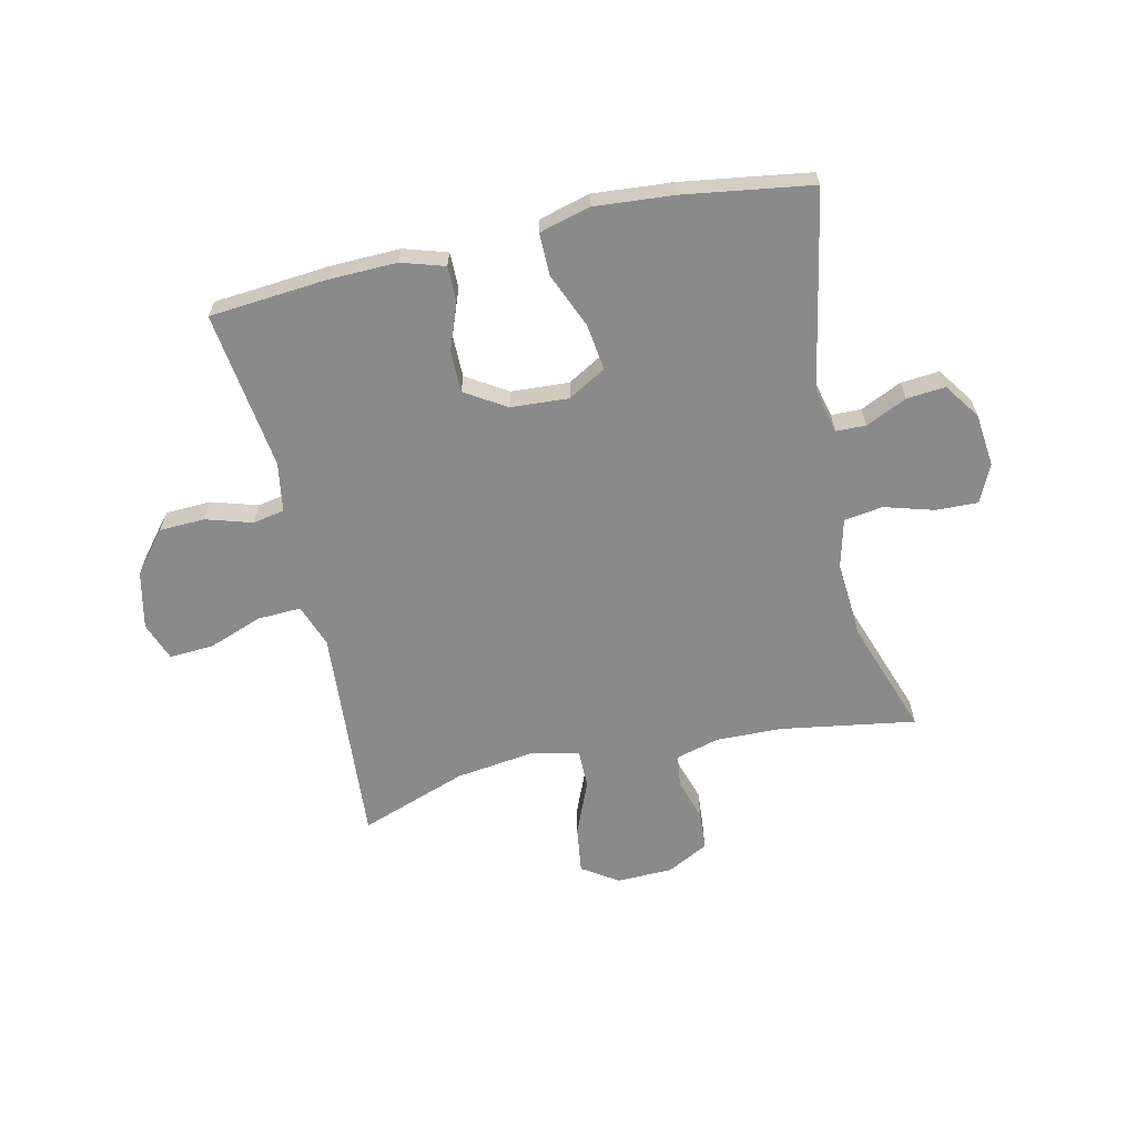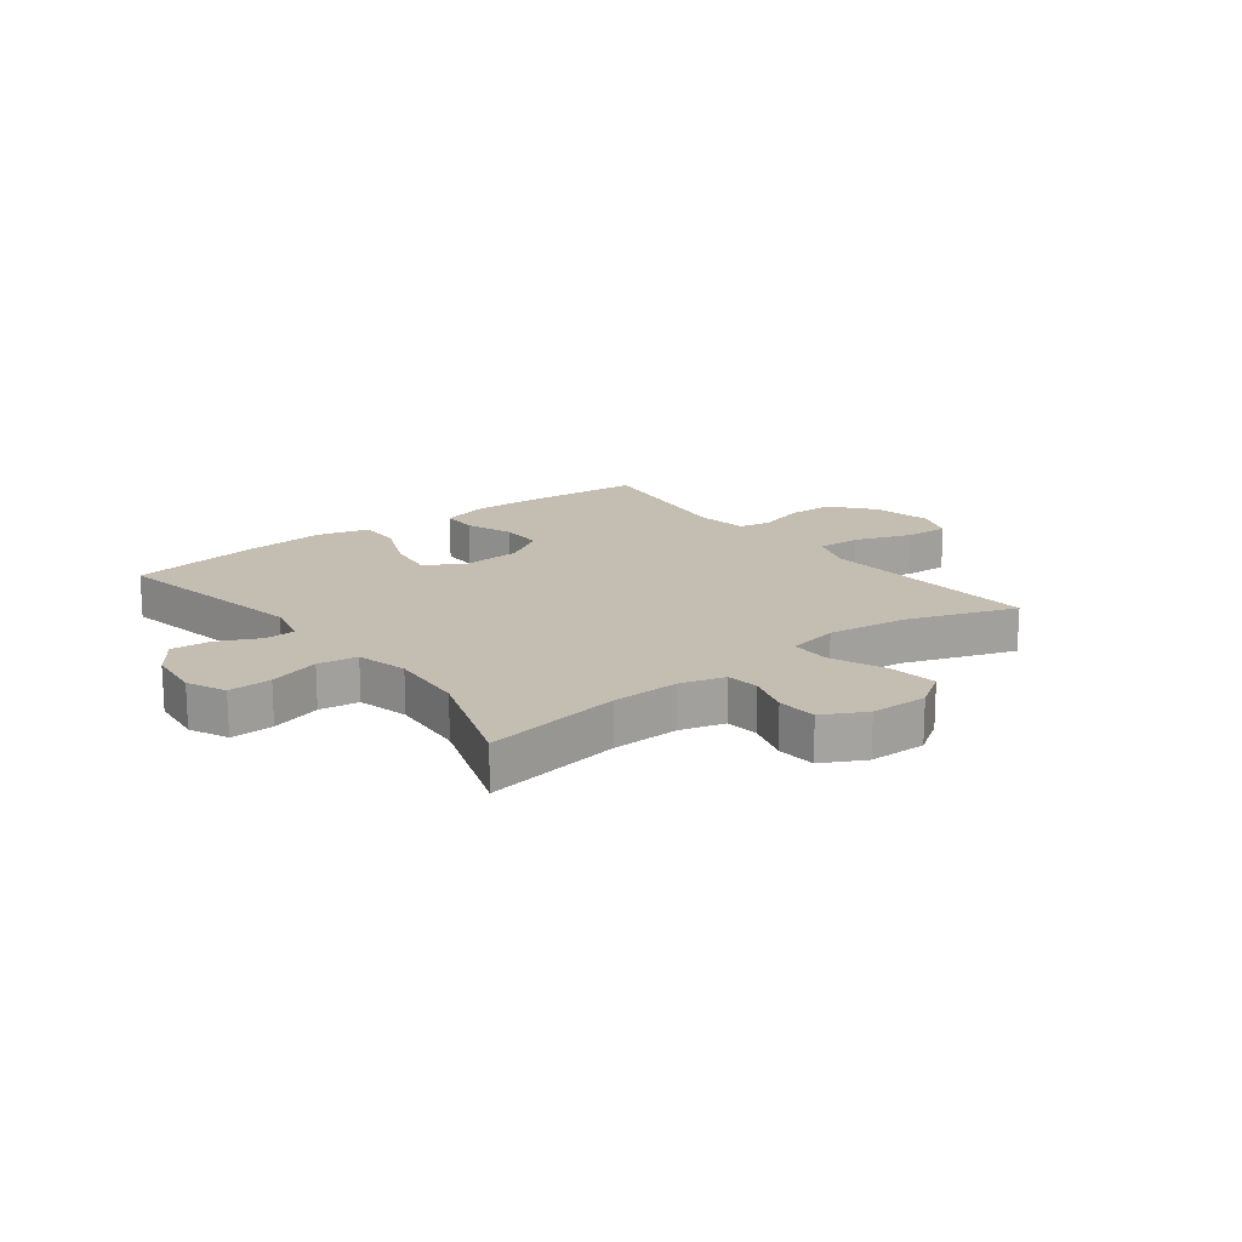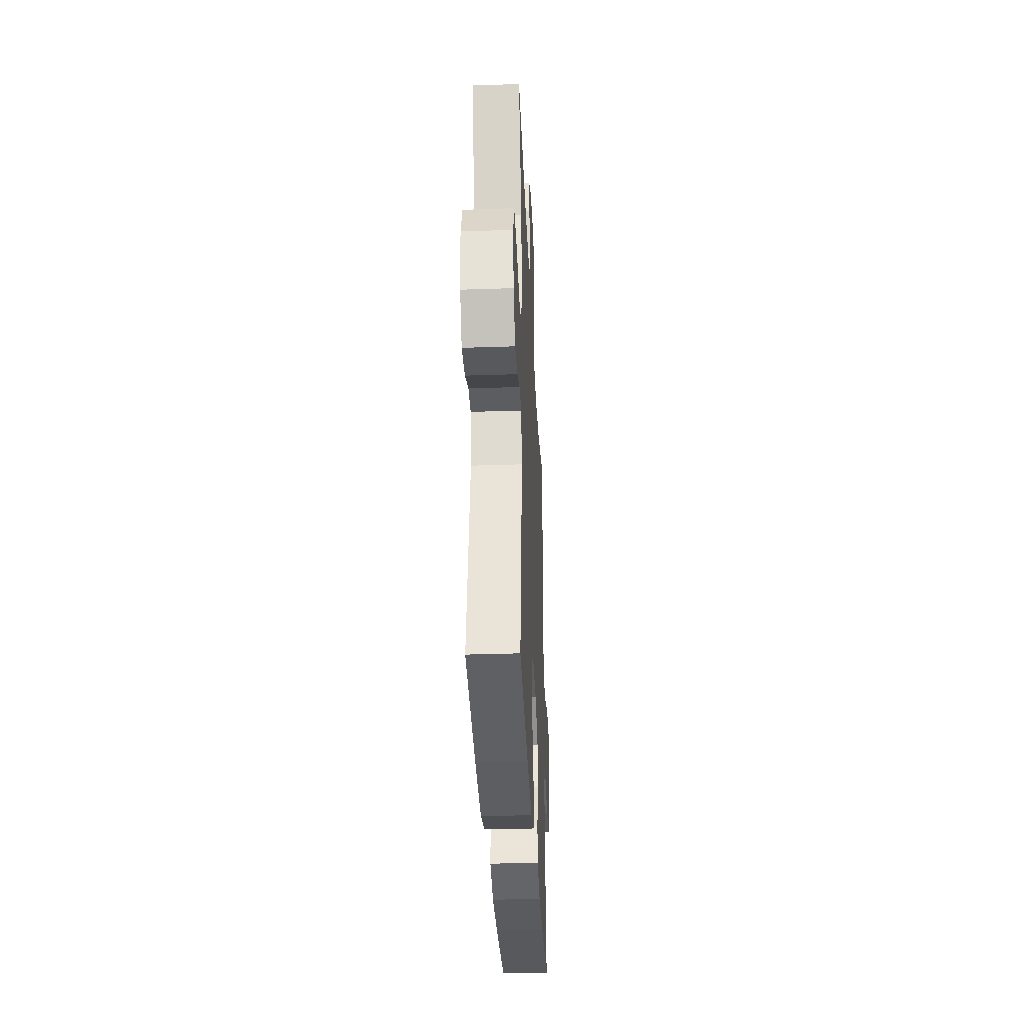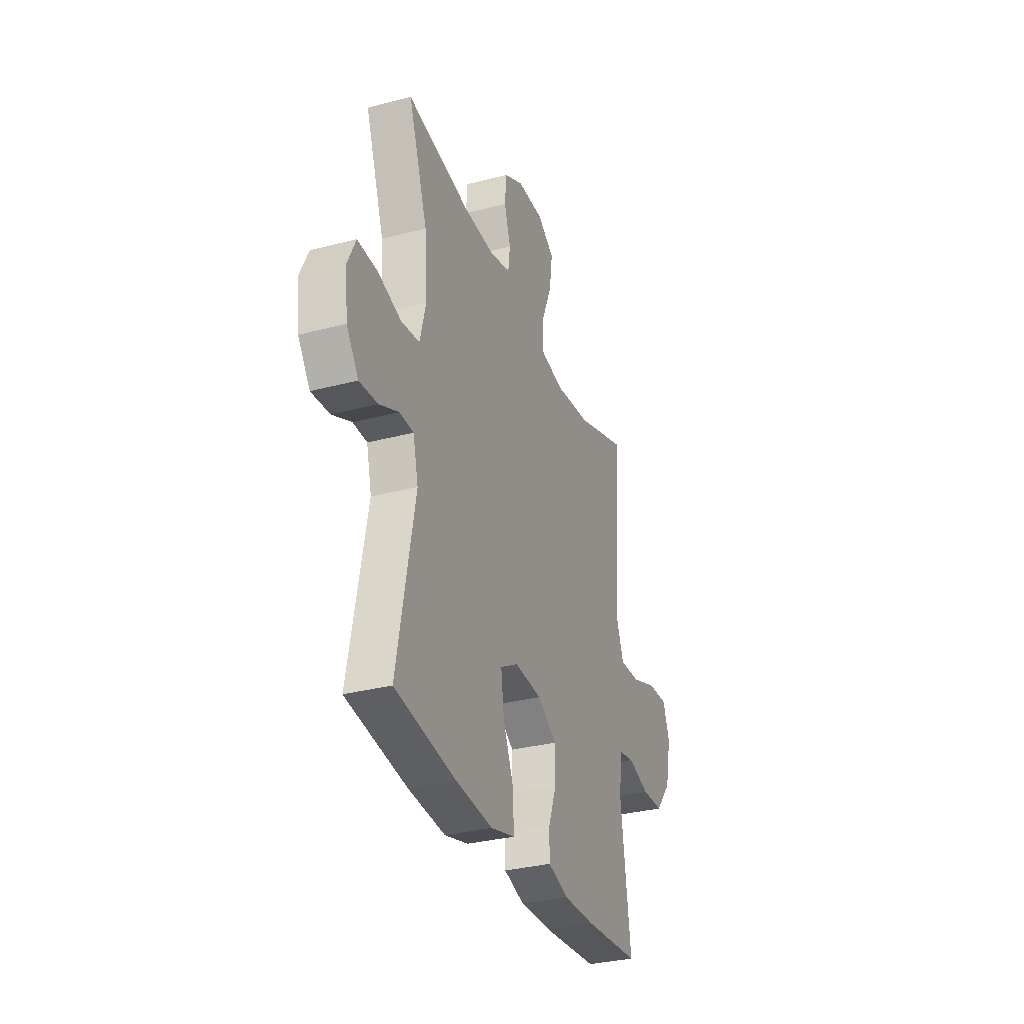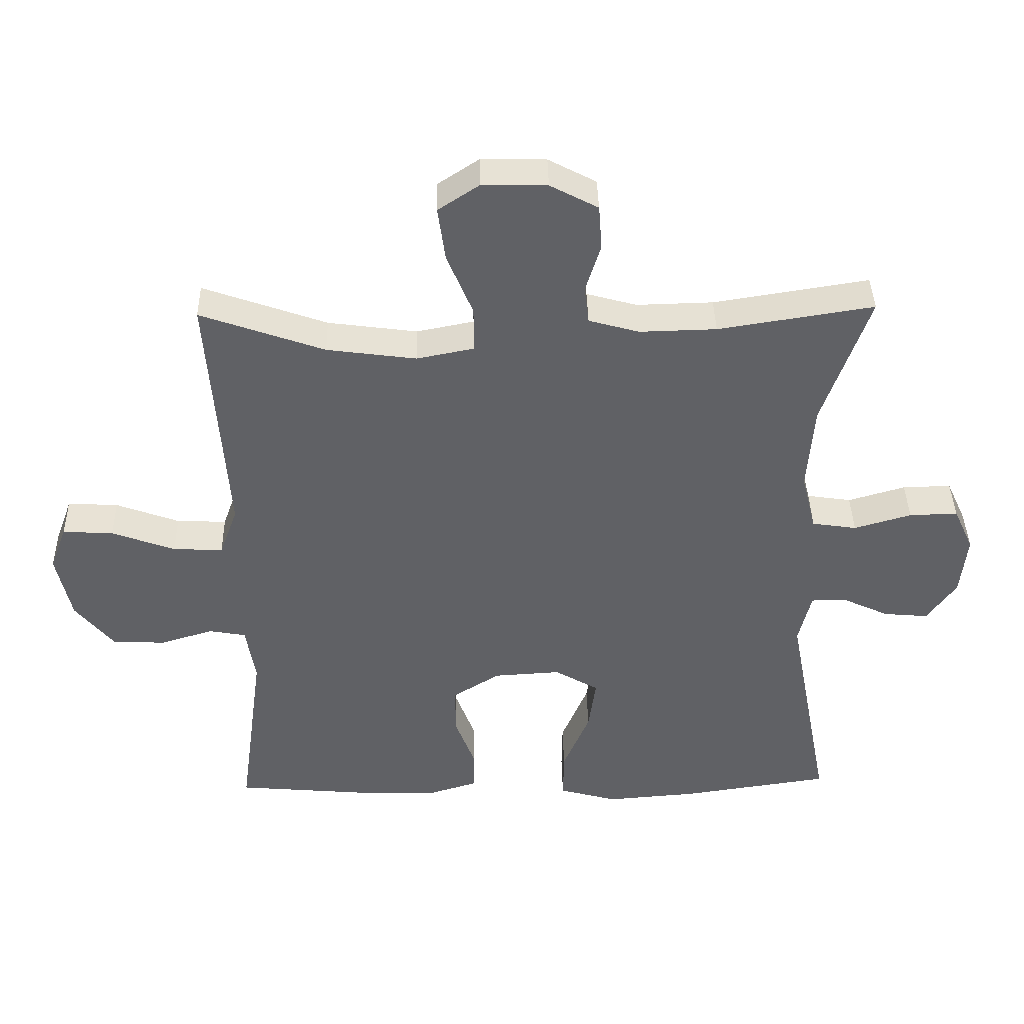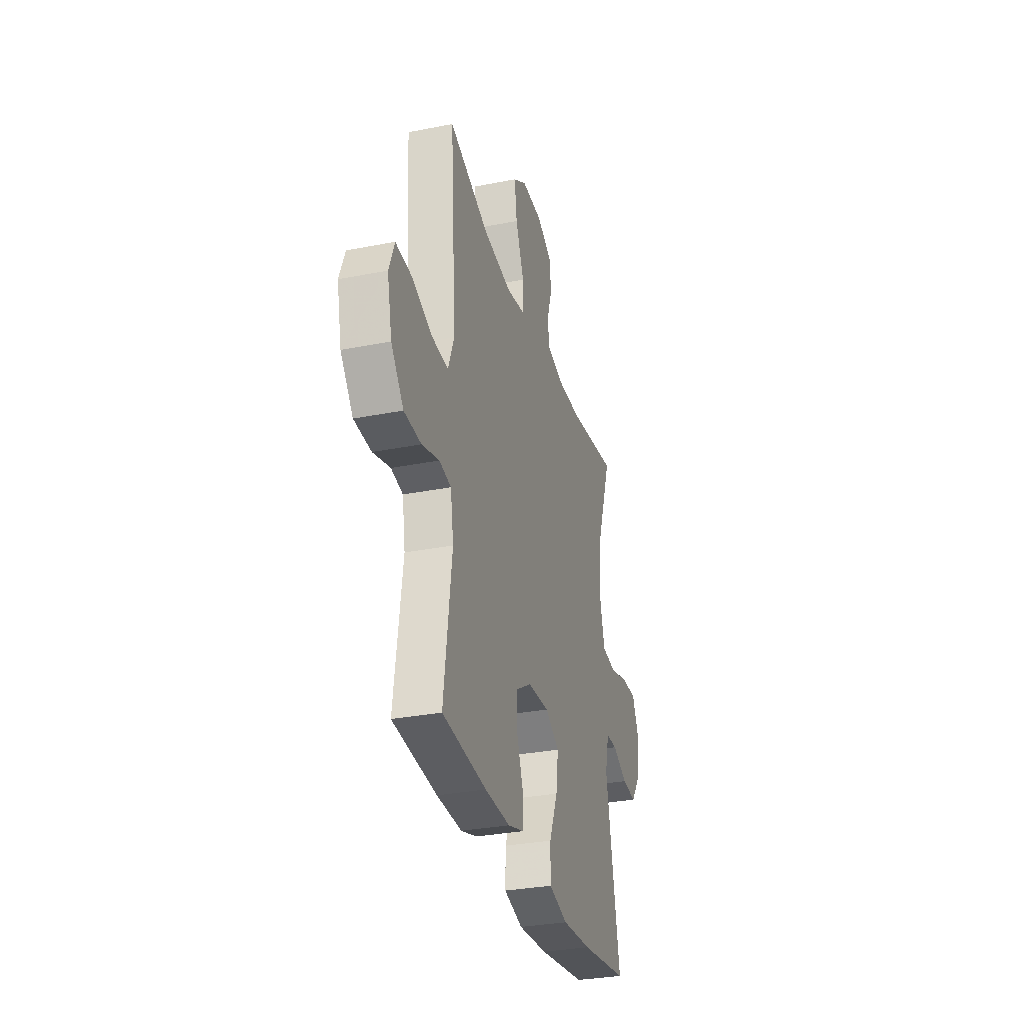
<metadata>
{"format":"obj","ext":"obj","renderer":"f3d","projection":"perspective","resolution":1024,"background":"white","views":[{"elev":-63.4,"azim":-167.4,"up":"+Y"},{"elev":17.2,"azim":-37.6,"up":"+Y"},{"elev":-34.5,"azim":-87.4,"up":"+Z"},{"elev":-32.2,"azim":-69.8,"up":"+Z"},{"elev":39.7,"azim":178.8,"up":"+Z"},{"elev":-31.6,"azim":105.6,"up":"+Z"}]}
</metadata>
<code>
v 0.5 0.07 0.5
v 0.481 0.07 0.235
v 0.473 0.07 0.119
v 0.5 0.07 0.045
v 0.575 0.07 0.048
v 0.67 0.07 0.083
v 0.746 0.07 0.087
v 0.771 0.07 0.02
v 0.749 0.07 -0.08
v 0.691 0.07 -0.151
v 0.612 0.07 -0.154
v 0.532 0.07 -0.13
v 0.477 0.07 -0.14
v 0.463 0.07 -0.226
v 0.5 0.07 -0.5
v 0.295 0.07 -0.518
v 0.178 0.07 -0.521
v 0.103 0.07 -0.498
v 0.103 0.07 -0.437
v 0.133 0.07 -0.357
v 0.133 0.07 -0.284
v 0.062 0.07 -0.24
v -0.038 0.07 -0.234
v -0.104 0.07 -0.272
v -0.093 0.07 -0.352
v -0.053 0.07 -0.447
v -0.052 0.07 -0.52
v -0.14 0.07 -0.544
v -0.277 0.07 -0.533
v -0.5 0.07 -0.5
v -0.435 0.07 -0.159
v -0.454 0.07 -0.081
v -0.506 0.07 -0.08
v -0.577 0.07 -0.113
v -0.644 0.07 -0.119
v -0.688 0.07 -0.057
v -0.698 0.07 0.035
v -0.668 0.07 0.1
v -0.595 0.07 0.098
v -0.509 0.07 0.073
v -0.442 0.07 0.083
v -0.42 0.07 0.17
v -0.43 0.07 0.3
v -0.5 0.07 0.5
v -0.267 0.07 0.463
v -0.152 0.07 0.46
v -0.076 0.07 0.481
v -0.069 0.07 0.537
v -0.092 0.07 0.61
v -0.087 0.07 0.677
v -0.015 0.07 0.715
v 0.082 0.07 0.717
v 0.144 0.07 0.676
v 0.133 0.07 0.595
v 0.094 0.07 0.501
v 0.094 0.07 0.433
v 0.18 0.07 0.416
v 0.314 0.07 0.434
v 0.5 0 0.5
v 0.481 0 0.235
v 0.473 0 0.119
v 0.5 0 0.045
v 0.575 0 0.048
v 0.67 0 0.083
v 0.746 0 0.087
v 0.771 0 0.02
v 0.749 0 -0.08
v 0.691 0 -0.151
v 0.612 0 -0.154
v 0.532 0 -0.13
v 0.477 0 -0.14
v 0.463 0 -0.226
v 0.5 0 -0.5
v 0.295 0 -0.518
v 0.178 0 -0.521
v 0.103 0 -0.498
v 0.103 0 -0.437
v 0.133 0 -0.357
v 0.133 0 -0.284
v 0.062 0 -0.24
v -0.038 0 -0.234
v -0.104 0 -0.272
v -0.093 0 -0.352
v -0.053 0 -0.447
v -0.052 0 -0.52
v -0.14 0 -0.544
v -0.277 0 -0.533
v -0.5 0 -0.5
v -0.435 0 -0.159
v -0.454 0 -0.081
v -0.506 0 -0.08
v -0.577 0 -0.113
v -0.644 0 -0.119
v -0.688 0 -0.057
v -0.698 0 0.035
v -0.668 0 0.1
v -0.595 0 0.098
v -0.509 0 0.073
v -0.442 0 0.083
v -0.42 0 0.17
v -0.43 0 0.3
v -0.5 0 0.5
v -0.267 0 0.463
v -0.152 0 0.46
v -0.076 0 0.481
v -0.069 0 0.537
v -0.092 0 0.61
v -0.087 0 0.677
v -0.015 0 0.715
v 0.082 0 0.717
v 0.144 0 0.676
v 0.133 0 0.595
v 0.094 0 0.501
v 0.094 0 0.433
v 0.18 0 0.416
v 0.314 0 0.434
f 52 53 54 55
f 52 55 56
f 51 52 56
f 48 49 50 51
f 47 48 51 56
f 46 47 56
f 45 46 56 57
f 43 44 45
f 42 43 45 57
f 37 38 39 40
f 37 40 41
f 36 37 41
f 33 34 35 36
f 32 33 36 41
f 31 32 41 42
f 29 30 31
f 25 26 27 28
f 24 25 28 29
f 17 18 19 20
f 17 20 21
f 14 15 16 17
f 13 14 17 21
f 9 10 11 12
f 9 12 13
f 8 9 13
f 5 6 7 8
f 4 5 8 13
f 3 4 13 21
f 58 1 2
f 24 29 31 42
f 23 24 42 57
f 22 23 57 58
f 21 22 58
f 2 3 21 58
f 113 112 111 110
f 114 113 110
f 114 110 109
f 109 108 107 106
f 114 109 106 105
f 114 105 104
f 115 114 104 103
f 103 102 101
f 115 103 101 100
f 98 97 96 95
f 99 98 95
f 99 95 94
f 94 93 92 91
f 99 94 91 90
f 100 99 90 89
f 89 88 87
f 86 85 84 83
f 87 86 83 82
f 78 77 76 75
f 79 78 75
f 75 74 73 72
f 79 75 72 71
f 70 69 68 67
f 71 70 67
f 71 67 66
f 66 65 64 63
f 71 66 63 62
f 79 71 62 61
f 60 59 116
f 100 89 87 82
f 115 100 82 81
f 116 115 81 80
f 116 80 79
f 116 79 61 60
f 1 59 60 2
f 2 60 61 3
f 3 61 62 4
f 4 62 63 5
f 5 63 64 6
f 6 64 65 7
f 7 65 66 8
f 8 66 67 9
f 9 67 68 10
f 10 68 69 11
f 11 69 70 12
f 12 70 71 13
f 13 71 72 14
f 14 72 73 15
f 15 73 74 16
f 16 74 75 17
f 17 75 76 18
f 18 76 77 19
f 19 77 78 20
f 20 78 79 21
f 21 79 80 22
f 22 80 81 23
f 23 81 82 24
f 24 82 83 25
f 25 83 84 26
f 26 84 85 27
f 27 85 86 28
f 28 86 87 29
f 29 87 88 30
f 30 88 89 31
f 31 89 90 32
f 32 90 91 33
f 33 91 92 34
f 34 92 93 35
f 35 93 94 36
f 36 94 95 37
f 37 95 96 38
f 38 96 97 39
f 39 97 98 40
f 40 98 99 41
f 41 99 100 42
f 42 100 101 43
f 43 101 102 44
f 44 102 103 45
f 45 103 104 46
f 46 104 105 47
f 47 105 106 48
f 48 106 107 49
f 49 107 108 50
f 50 108 109 51
f 51 109 110 52
f 52 110 111 53
f 53 111 112 54
f 54 112 113 55
f 55 113 114 56
f 56 114 115 57
f 57 115 116 58
f 58 116 59 1

</code>
